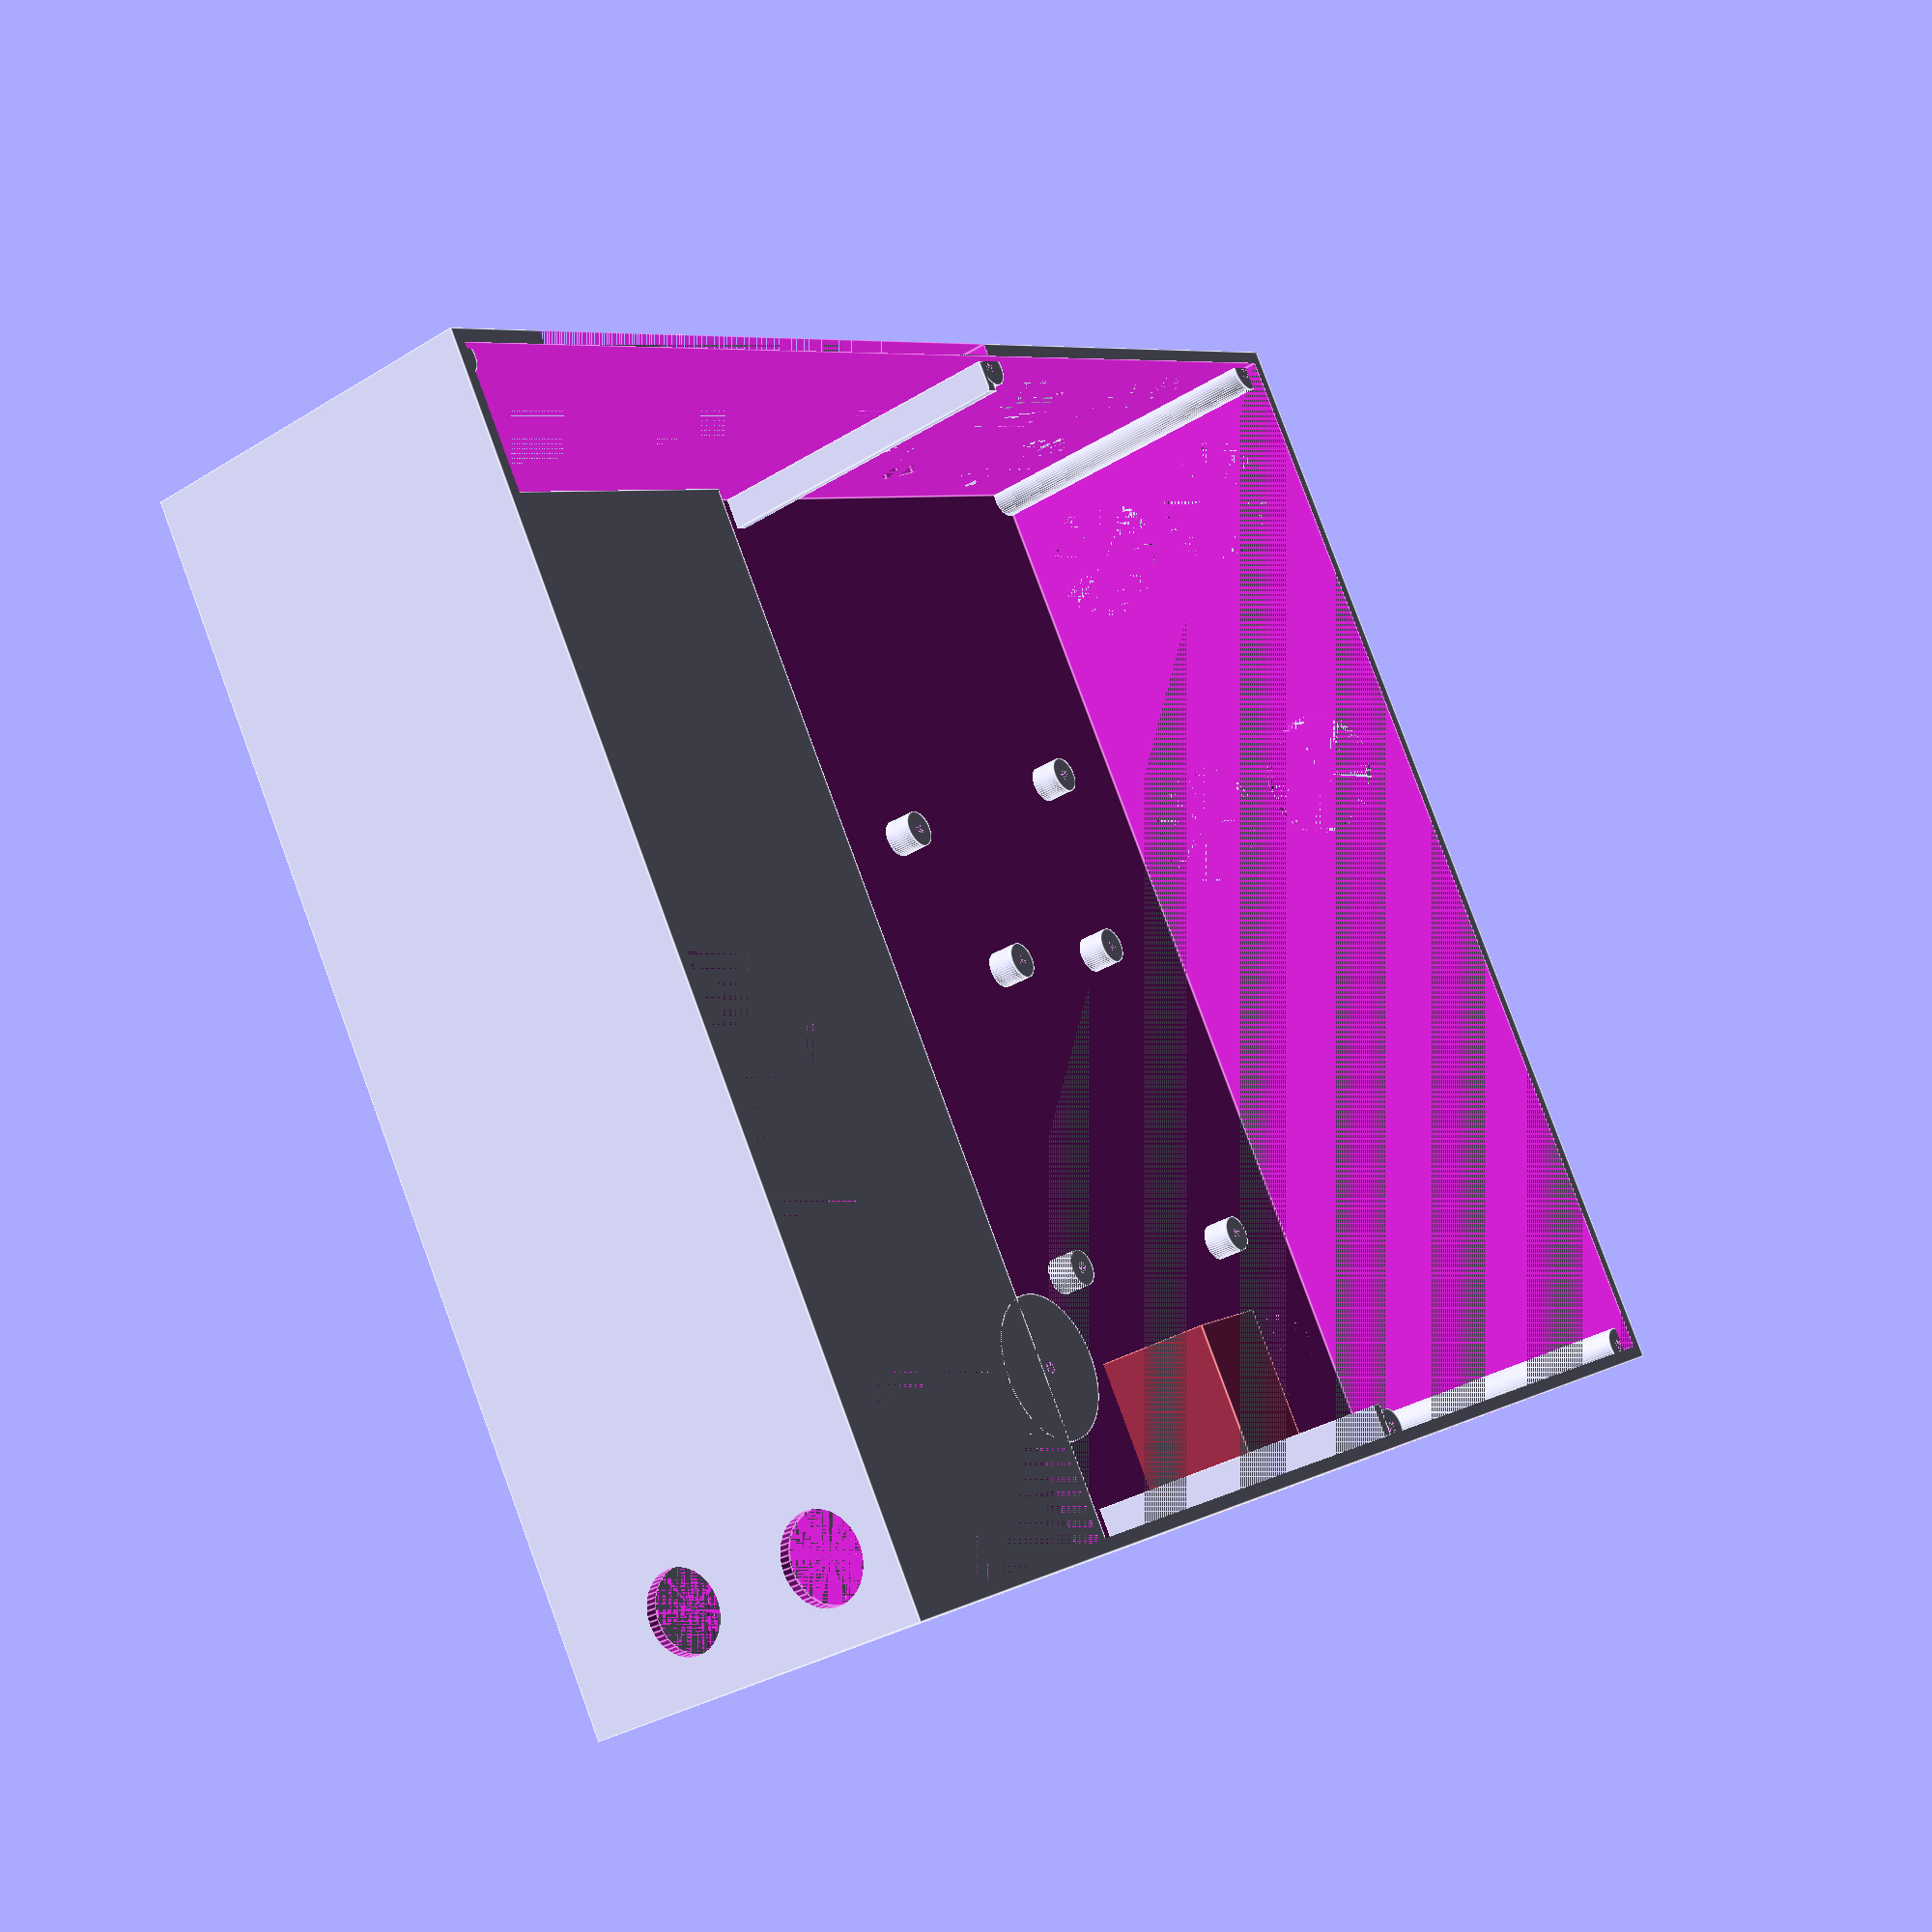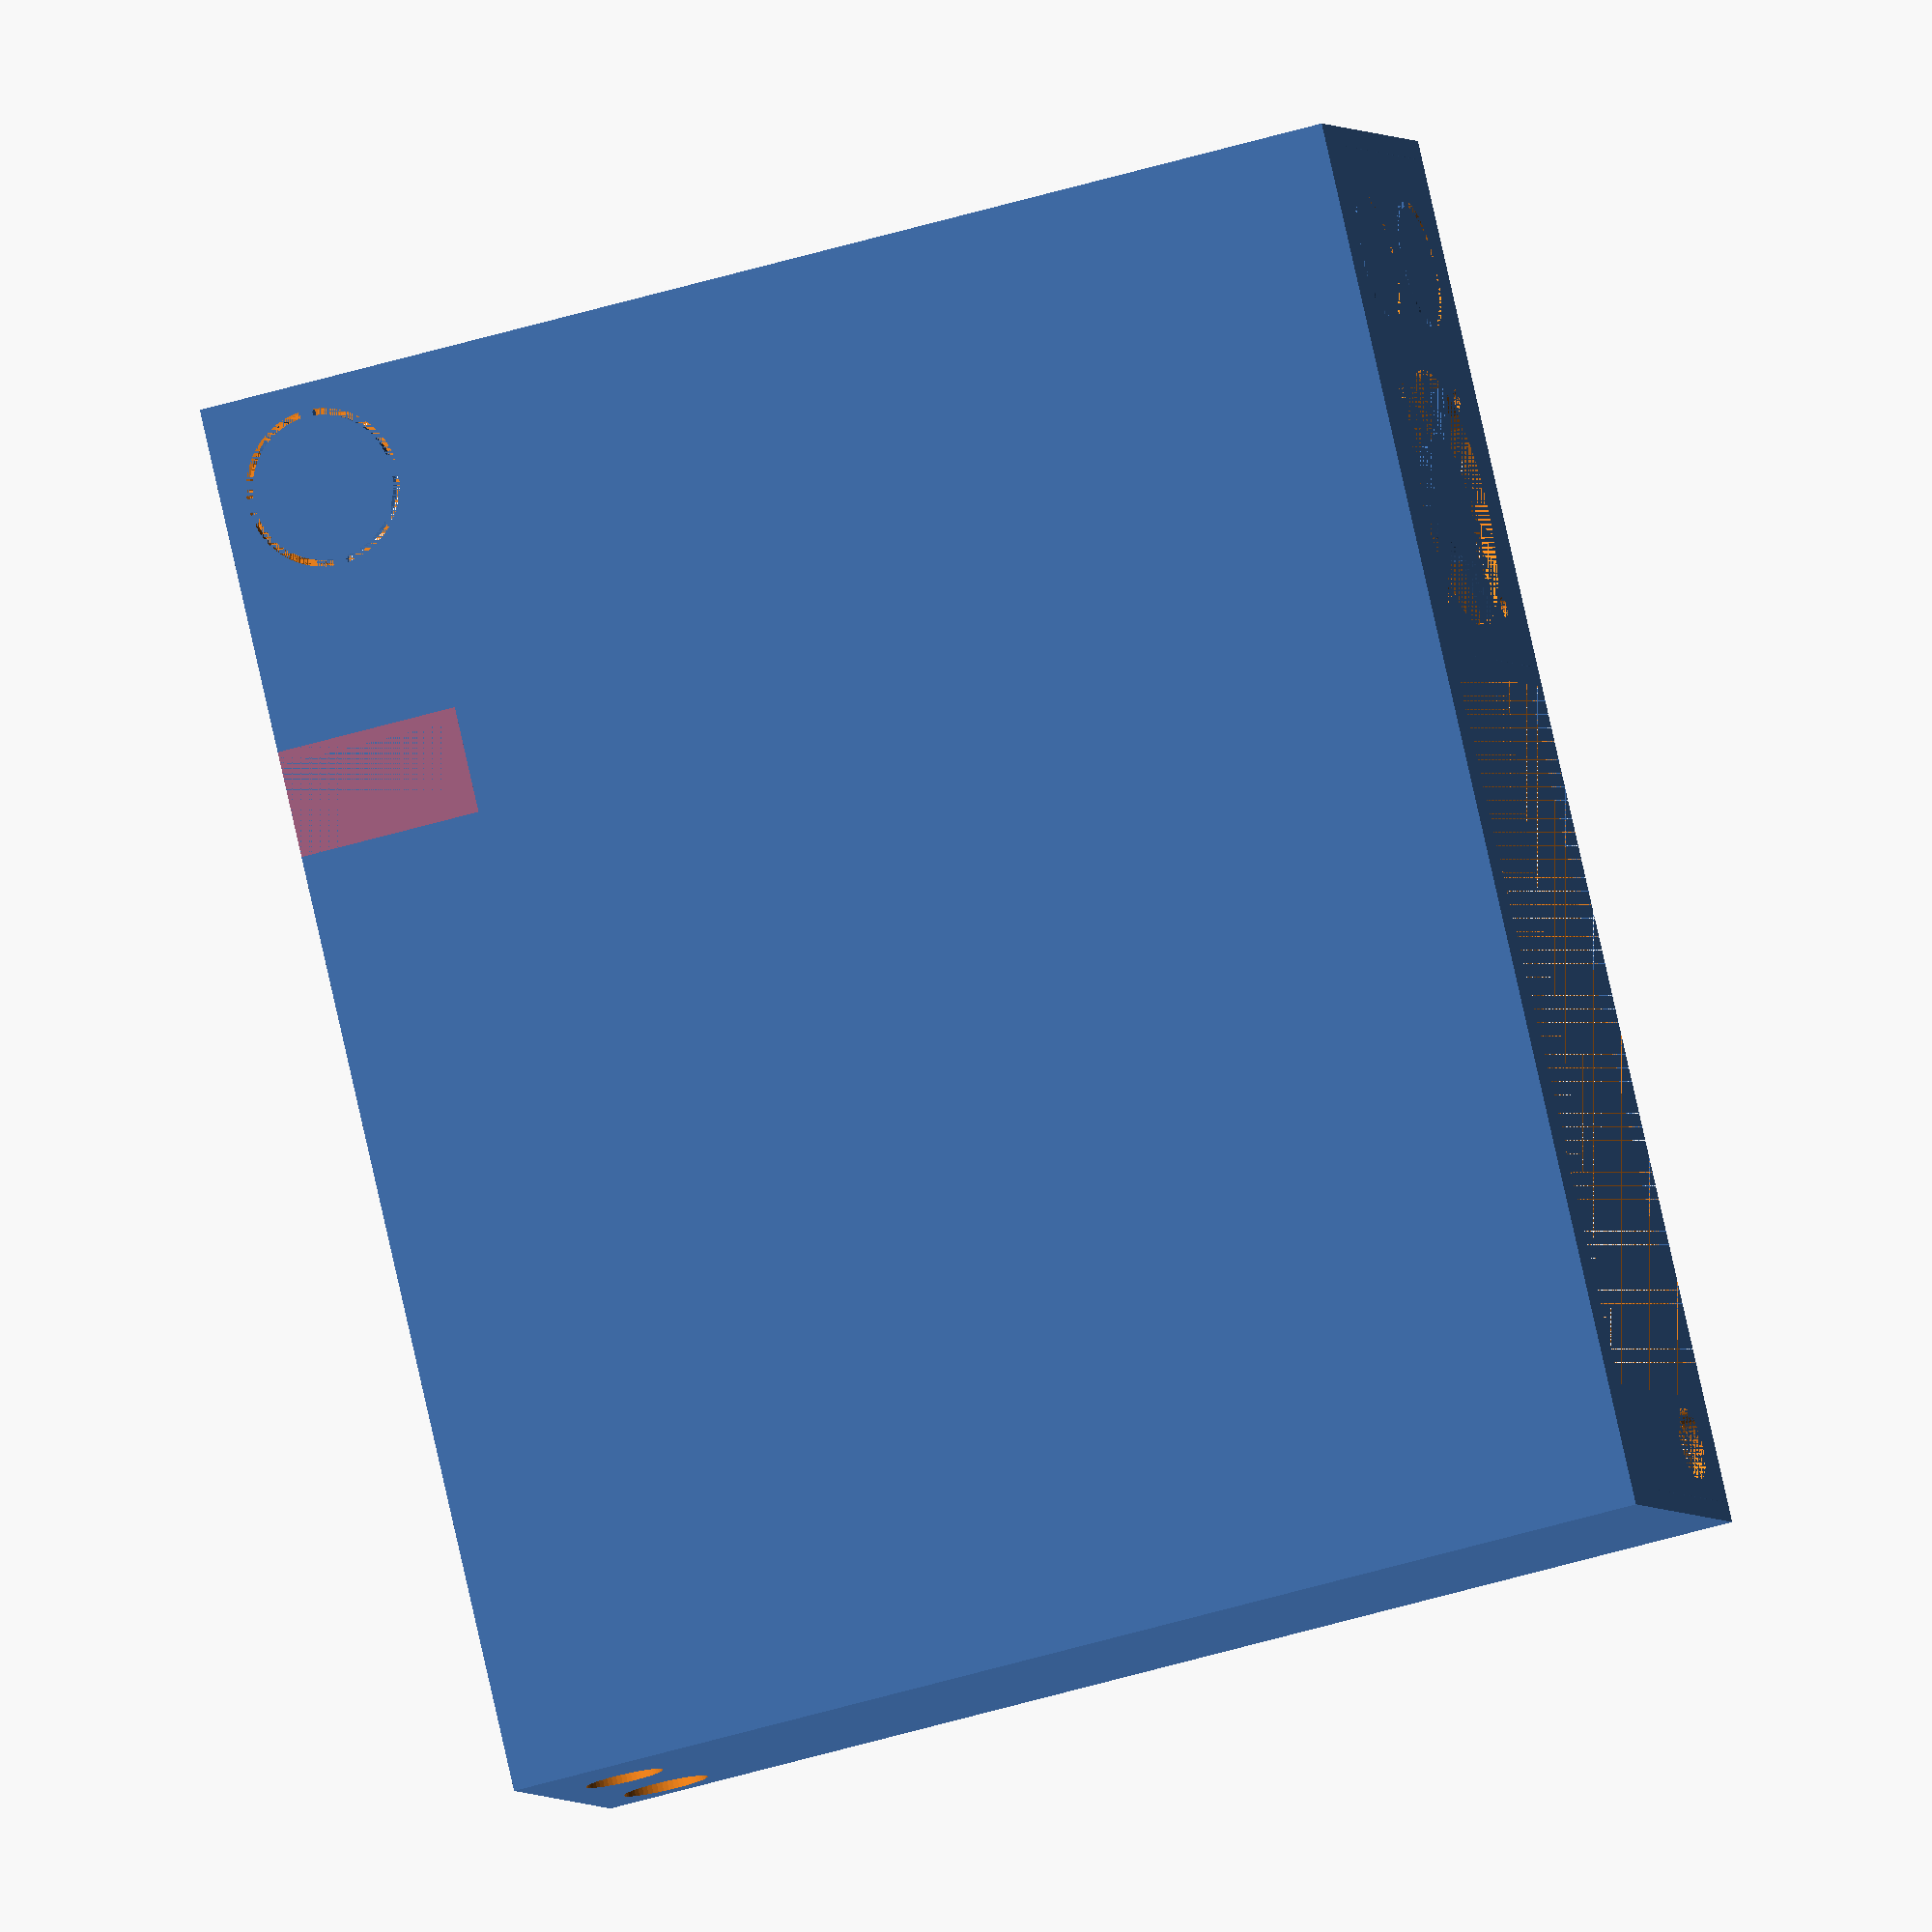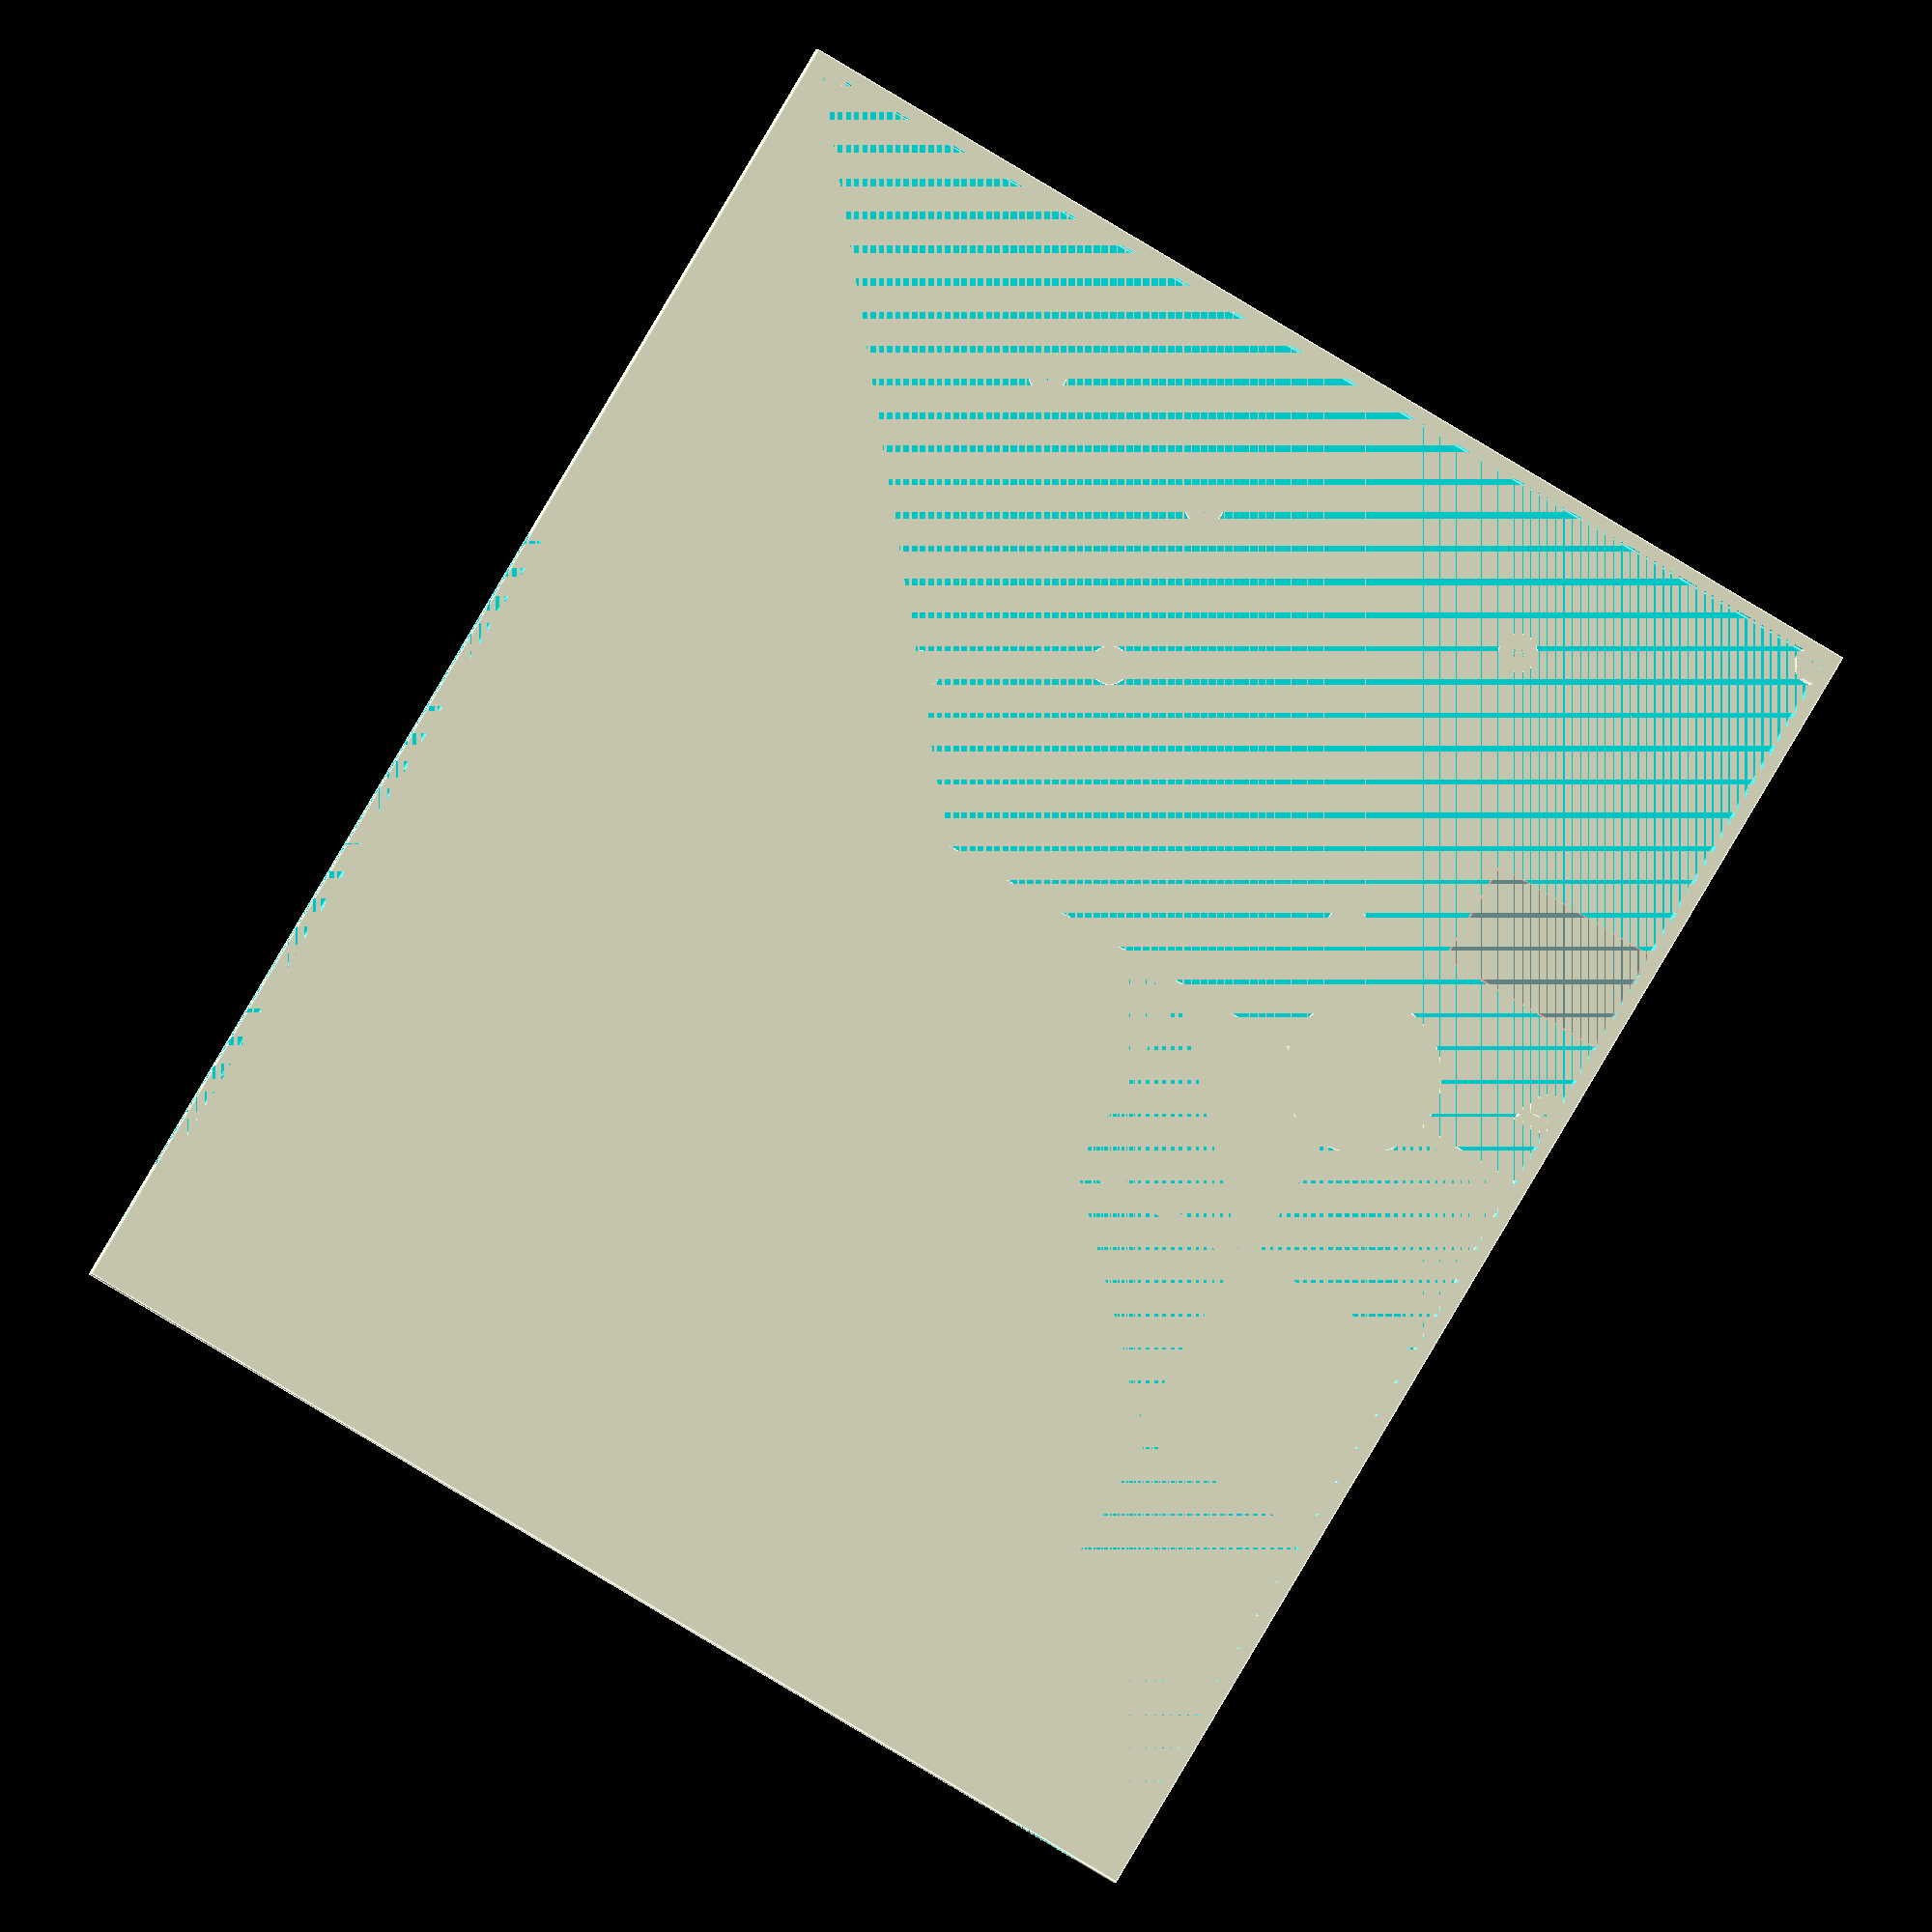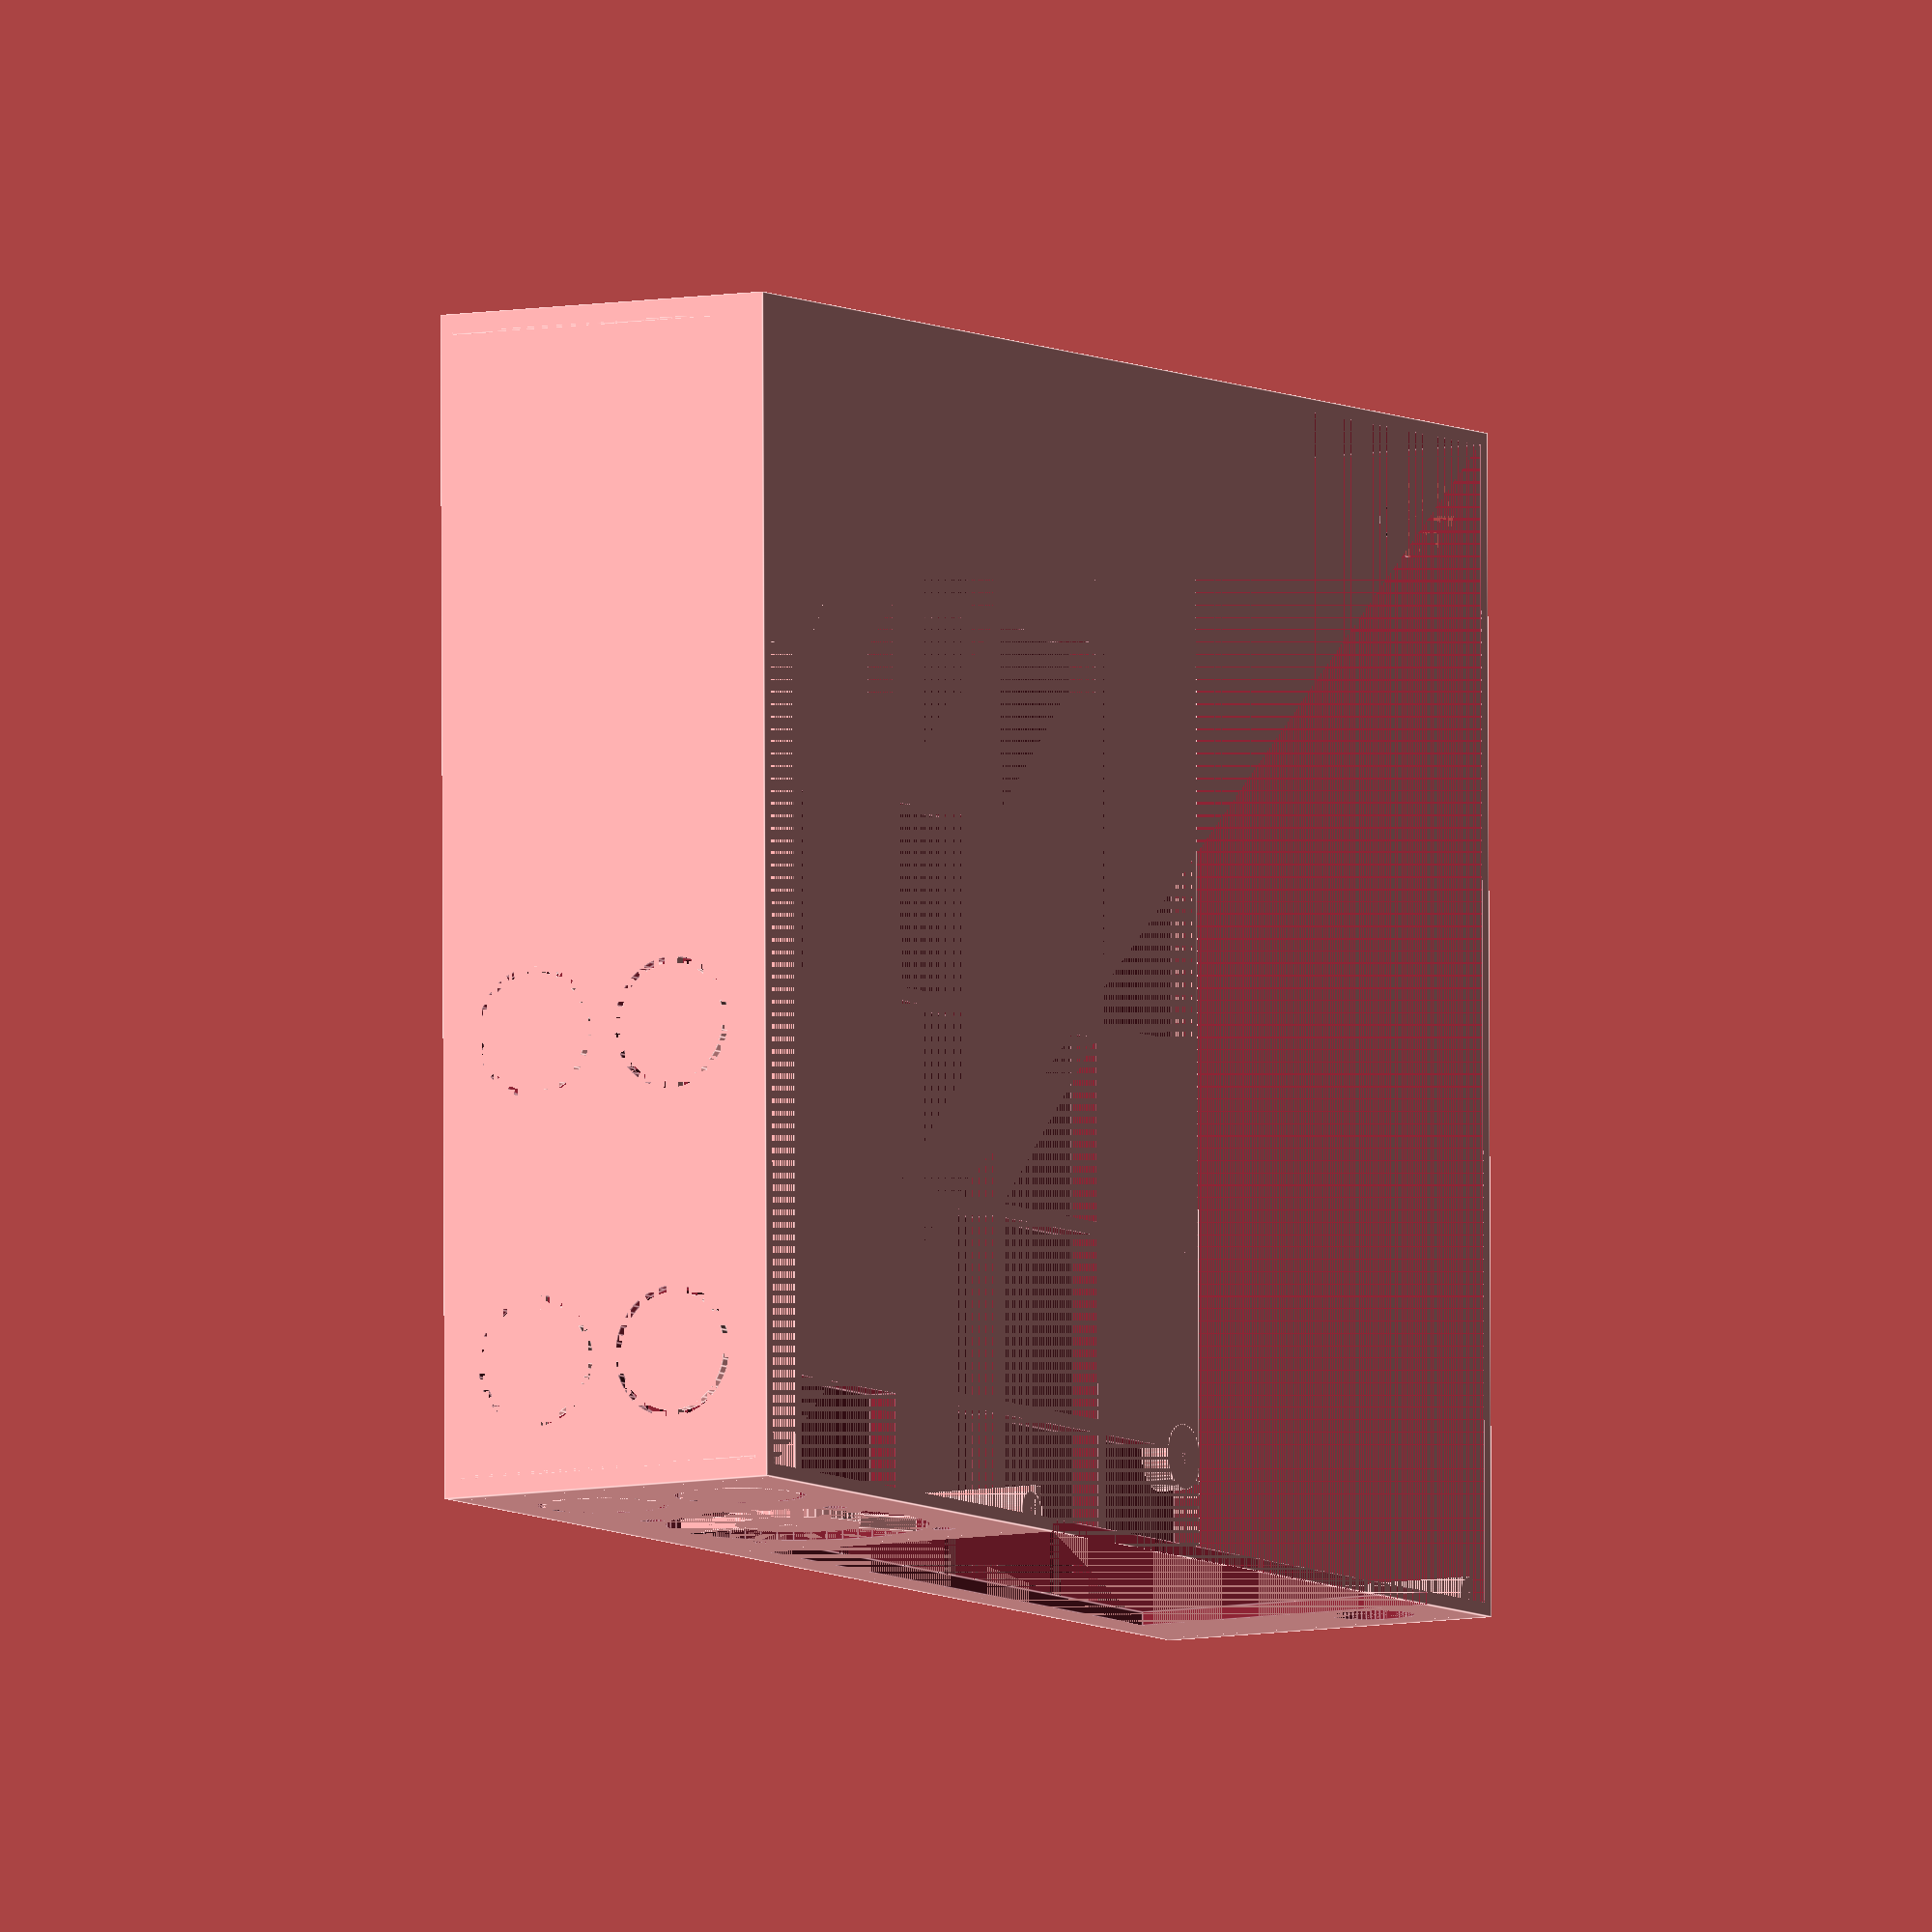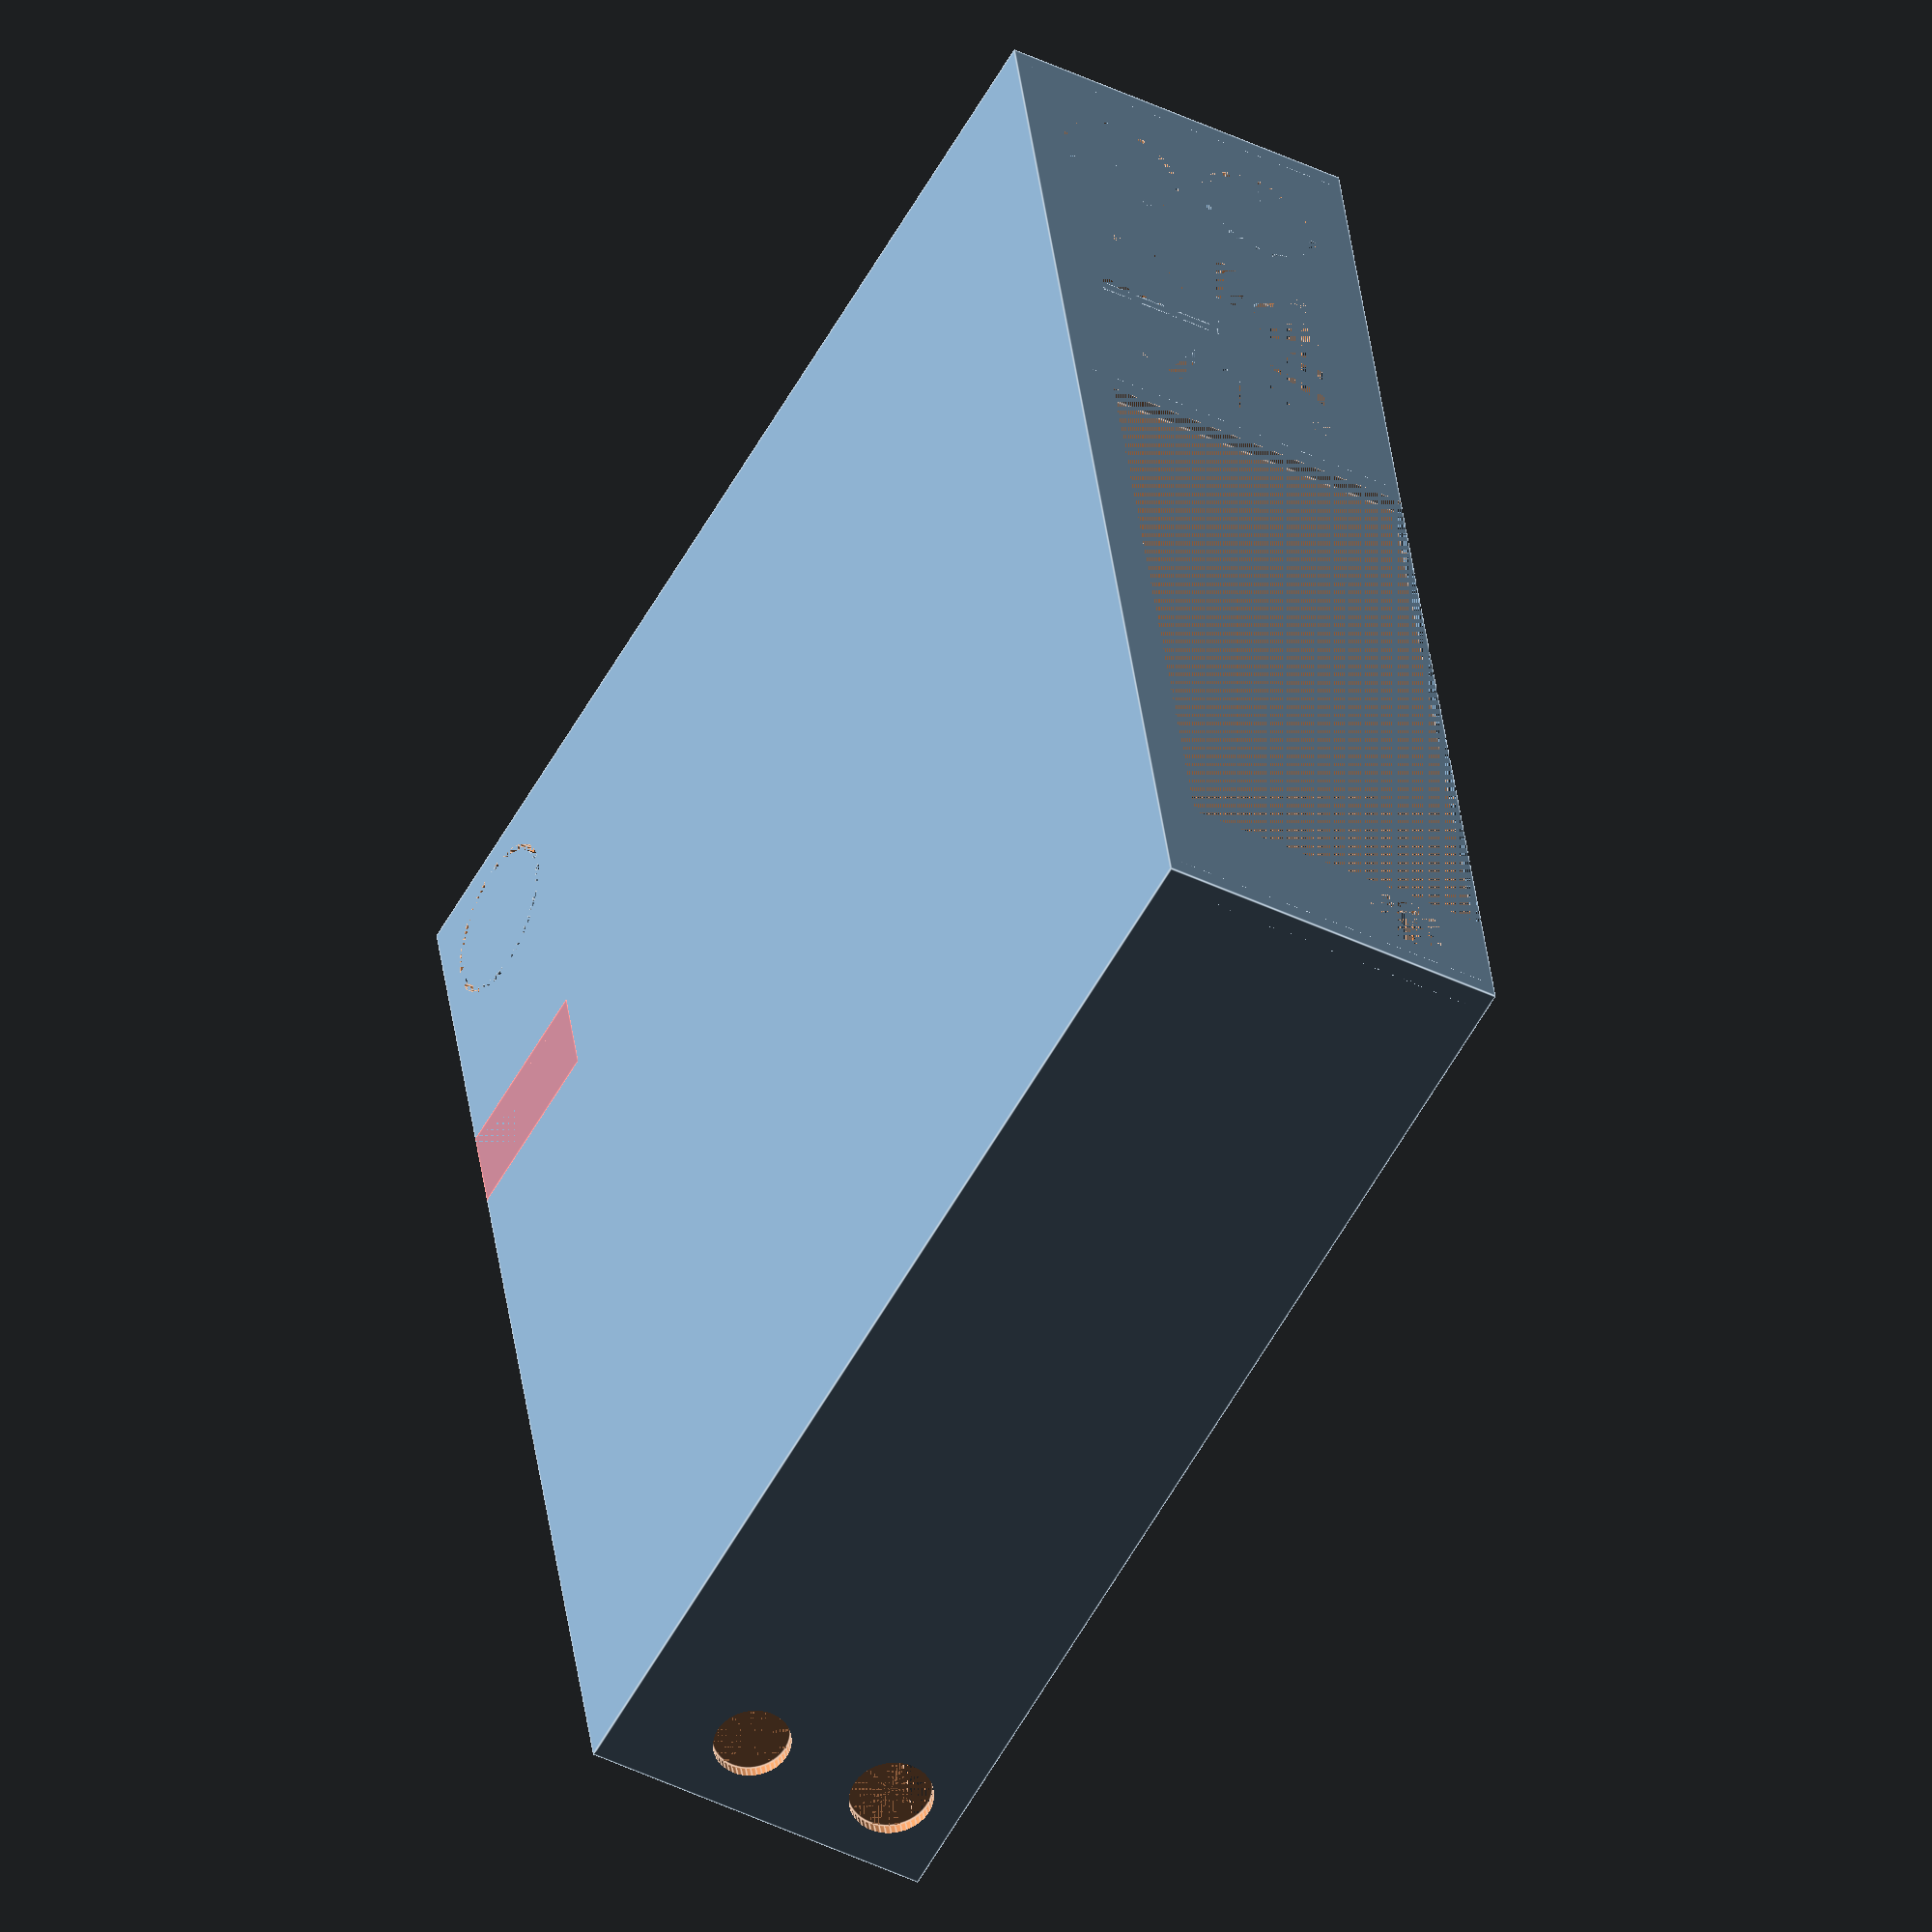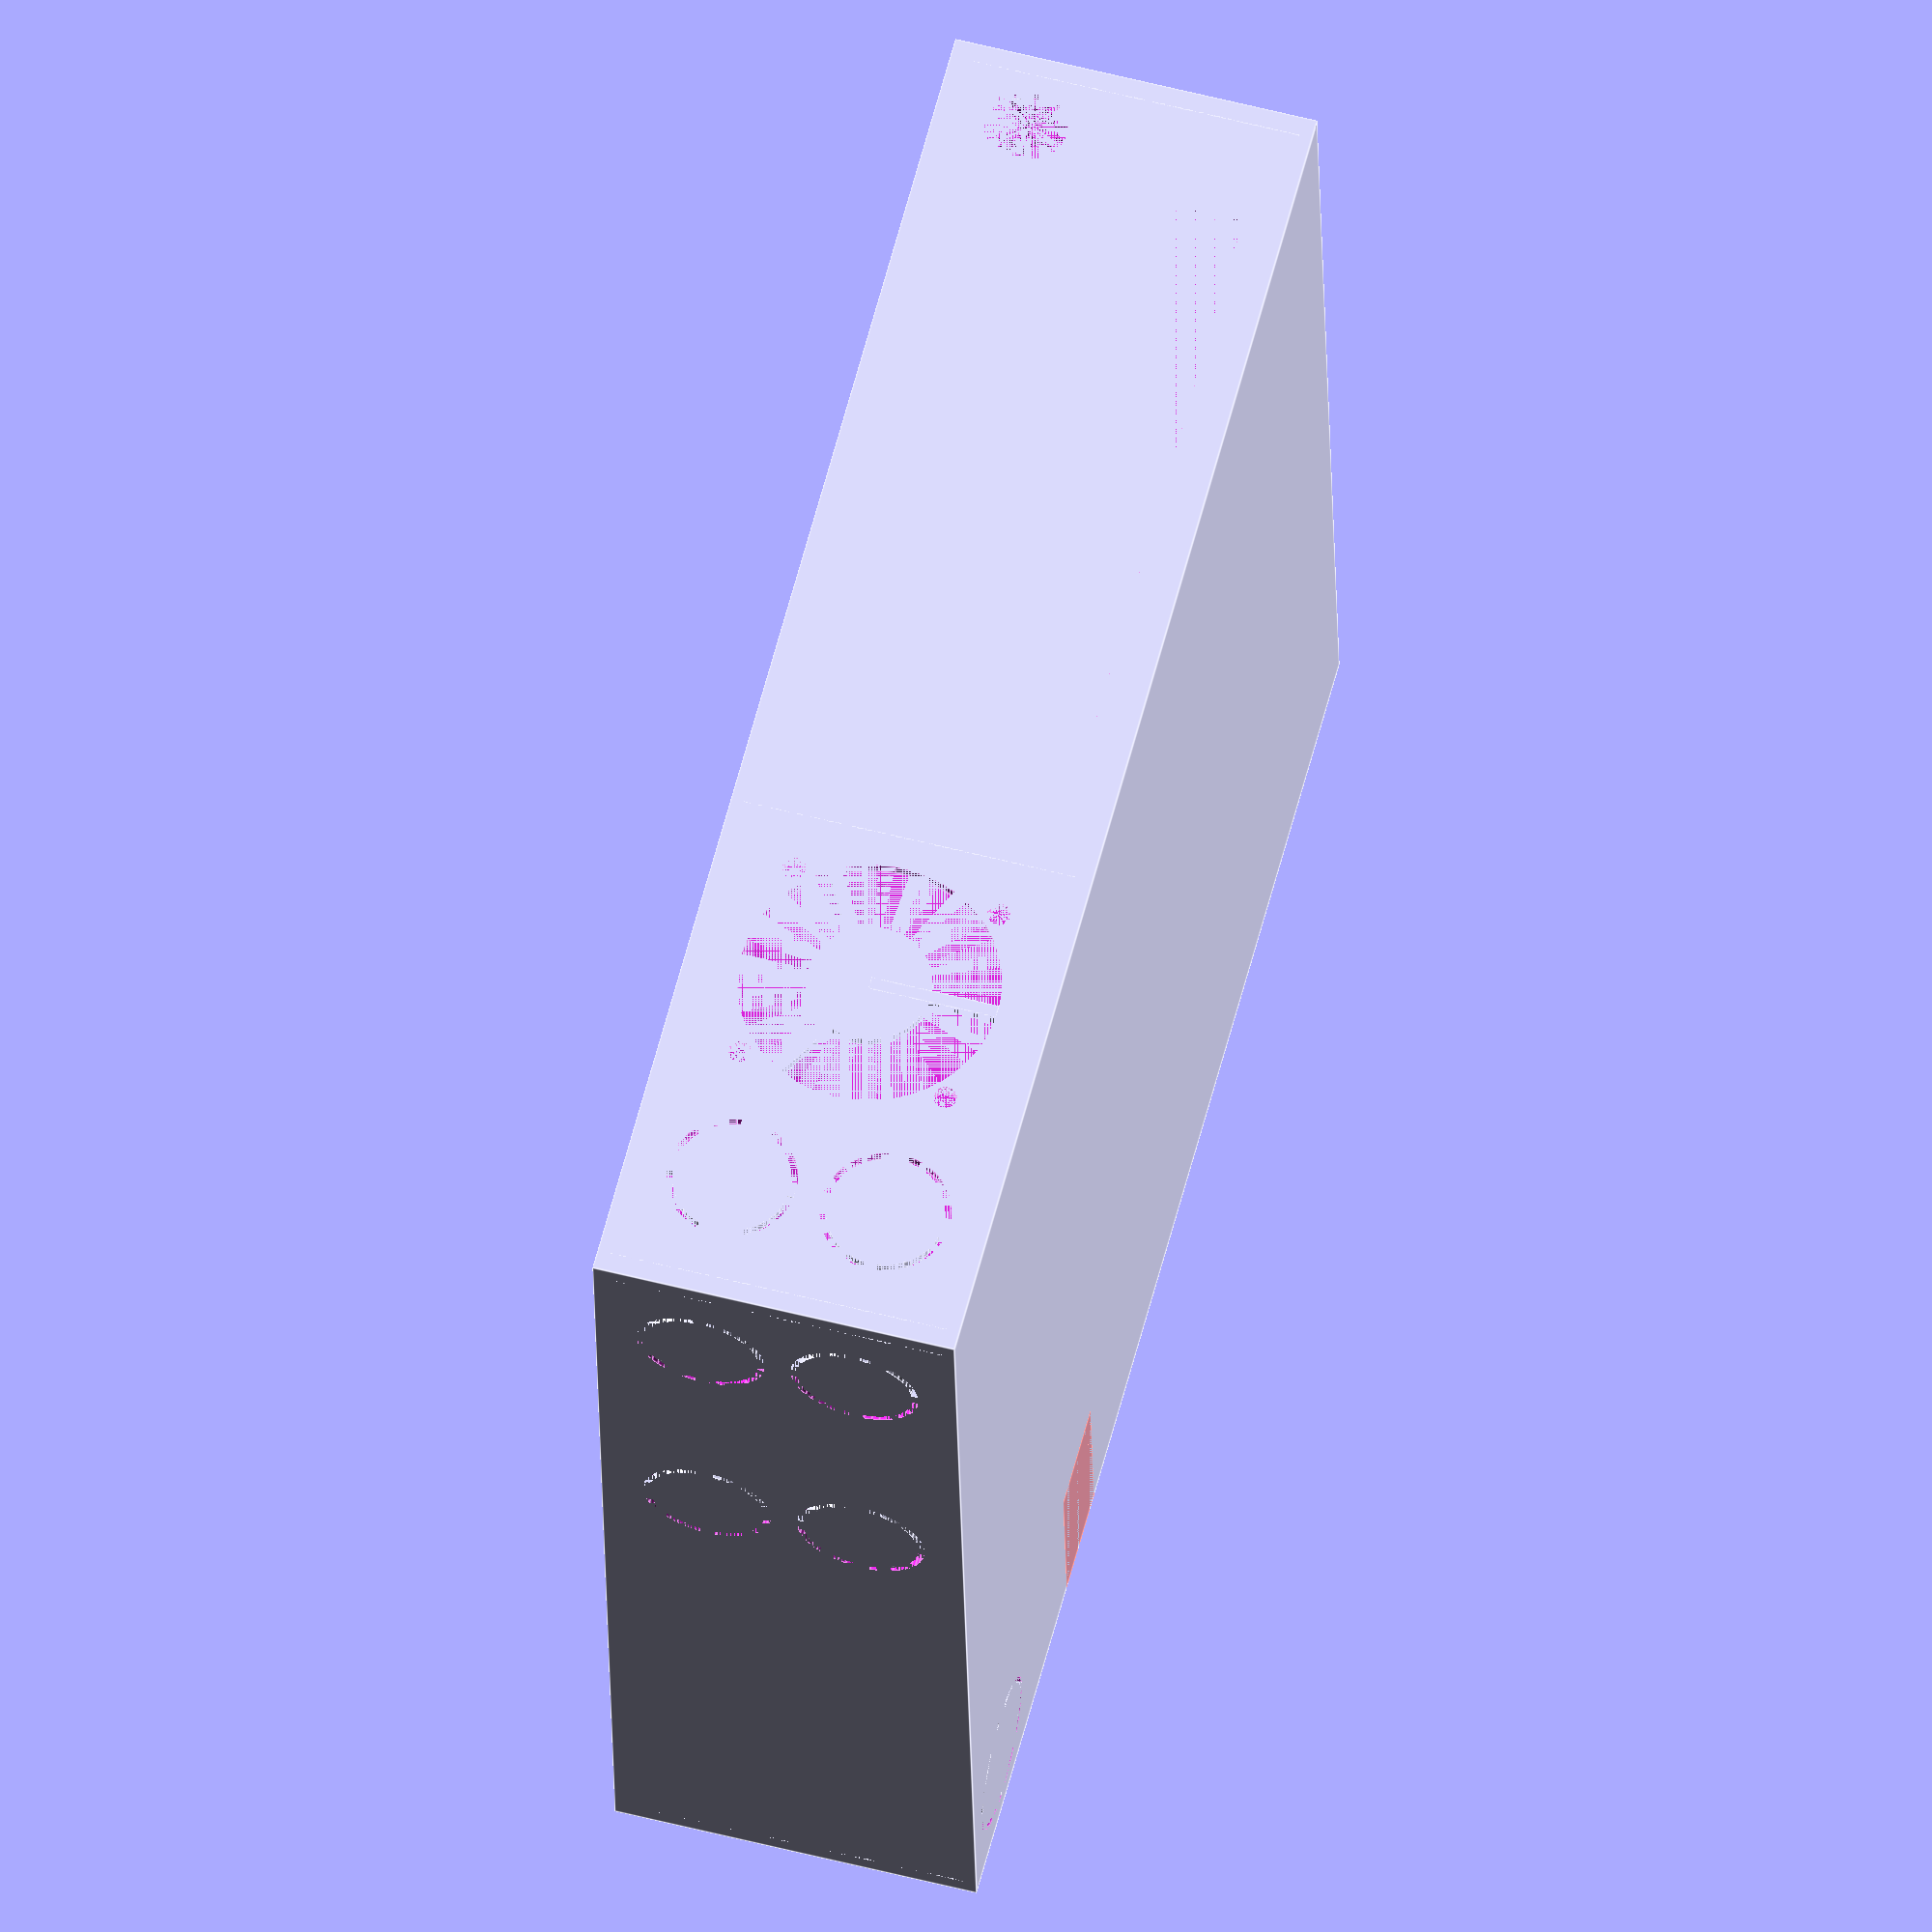
<openscad>
$fn=50;

// Box
wd=180;
dp=215;
ht=56.5;
wall_th=2;

// Spacer grid
spacer_wd=wd-wall_th*2;
spacer_dp=120;
spacer_ht=4.5;
spacer_md=30;
spacer_nx=4;
spacer_ny=6;

// Box holes
fuse_rad=6.5;
switch_rad=6;

// Mega 2560 mount points [x,y] (lower left == 0,0, thousands of inch) 
in2mm = 25.4/1000;
mega_y=193.3;
mega_x=28.4;
mega_r1=1;
mega_r2=3;
megausb_y1=147.4;
megausb_z1=8.4;
megausb_x1=28.4;
usb_y=12.3;
usb_z=11.3;

mega_pos = [
    [550,100],
    [2600,300],
    [3800,100],
    [3550,2000],
    [2600,1400],
    [600,2000],
];

// Power supply space
pwr_y1=19;
pwr_y2=130;

bos = [
// Mount bosses [x,y,ro,ri,ht]
    [29   ,6.5,5,1,spacer_ht],
    [153.1,6.5,5,1,spacer_ht],
    [30   ,124,12,1,spacer_ht],
// Case stabalizers and cover mounts
    [wd-3,3,3,1,ht-2*wall_th],
    [wd-3,dp-3,3,1,ht-2*wall_th],
    [3,dp-3,3,1,ht-2*wall_th],
    [3,pwr_y2+3,3,1,ht-2*wall_th],
    [wd-3,pwr_y2+3,3,1,ht-2*wall_th]
];

// Wall returns [x,y,r,wx,wy,ht]
retrn= [
    [wall_th   ,pwr_y2+wall_th,180,5,wall_th,ht-2*wall_th],
    [wd-wall_th,pwr_y2,0,5,wall_th,ht-2*wall_th],
];

// Case holes [x,y,z,xr,zr,h,r]
hole= [
    // fuse hole
    [12,wall_th,11.3,90,0,wall_th*2,fuse_rad],
    // power switch hole
    [12,wall_th,35.5,90,0,wall_th*2,switch_rad]
];

// Case knock-outs [x,y,z,xr,yr,h,r1,r2]
kout= [
    // RHS of box
    [wd-wall_th,195,ht-16,0,90,wall_th,9,10],
    [wd-wall_th,195,ht-16-24,0,90,wall_th,9,10],
    // Top
    [16,dp-16,ht-wall_th,0,0,wall_th,11,12],
    // Back
    [110,dp,ht-16-24,90,0,wall_th,9,10],    
    [110,dp,ht-16,90,0,wall_th,9,10],    
    [160,dp,ht-16-24,90,0,wall_th,9,10],    
    [160,dp,ht-16,90,0,wall_th,9,10]    
];

// Case holes square [x,y,z,tx,ty,tz]
hole_sq= [
    // power supply hole
    [wd-wall_th,pwr_y1,0,wall_th,pwr_y2-pwr_y1,ht-spacer_ht-wall_th],
    // USB plug hole
    [0,megausb_y1,ht-megausb_z1-usb_z,wall_th,usb_y,usb_z]
];

// Oblong hole, r1=rad of ends, d=dist of streight between, h=thickness
module oblong(r1,d,h) {
    union() {
        cylinder(h,r=r1);
        translate([d,0,0]) cylinder(h,r=r1);
        translate([0,-r1,0]) cube([d,2*r1,h]);
    }
}

// Knockout, th=thickness, r1=inner rad, r2=outer rad
module knockout(th,r1,r2) {
    difference() {            
        cylinder(th,r=r2);
        cylinder(th,r=r1);
        translate([-r2,-th/2,0]) cube([r2*2,th,th]);
        rotate([0,0,90]) translate([-r2,-th/2,0]) cube([r2*2,th,th]);
    };
}

// Fan, s=fan nominal size, h=thickness, k=spokes, hl=mount hole size
module fan(s,h,k=3,hl=3.6/2) {
    union() {
        // Air hole
        difference() {            
            cylinder(h,r=s/2);
            cylinder(h,r=s*0.95/4);
            // Supports
            for(r=[0:360/k:360]) {
                rotate([0,0,r]) translate([0,-h/2,0]) cube([s/2,h,h]);
            }
        };    
        // Mount holes
        translate([s/2-s*.1,s/2-s*.1,0]) cylinder(h,r=hl);
        translate([-(s/2-s*.1),-(s/2-s*.1),0]) cylinder(h,r=hl);
        translate([+(s/2-s*.1),-(s/2-s*.1),0]) cylinder(h,r=hl);
        translate([-(s/2-s*.1),+(s/2-s*.1),0]) cylinder(h,r=hl);
    }
}

union() {
    difference() {
        cube([wd,dp,ht]);
        translate([wall_th,wall_th,0])
            cube([wd-2*wall_th,dp-2*wall_th,ht-wall_th]);
        // Case round holes
        for(i=[0:len(hole)-1]) {
            translate([hole[i][0],hole[i][1],hole[i][2]])
            rotate([hole[i][3],0,hole[i][4]])
            cylinder(hole[i][5],r=hole[i][6]);
        }
        // Case knock-outs
        for(i=[0:len(kout)-1]) {
            translate([kout[i][0],kout[i][1],kout[i][2]])
            rotate([kout[i][3],kout[i][4],0])
            knockout(kout[i][5],kout[i][6],kout[i][7]);
        }
        // case square hole
        for(i=[0:len(hole_sq)-1]) {
            translate([hole_sq[i][0],hole_sq[i][1],hole_sq[i][2]])
            cube([hole_sq[i][3],hole_sq[i][4],hole_sq[i][5]]);
        }
        // Case vents
        for(i=[204:-4:140]) {
            translate([wall_th,i,6.4]) rotate([0,-90,0]) oblong(1,24,wall_th);
        }
        // Power cord hole
        translate([wd,11.5,13]) rotate([0,-90,0]) oblong(5.5,2,wall_th);
        // Fan hole
        translate([wd,158,ht/2]) rotate([0,-90,0]) fan(40,wall_th);        
    }
    // Stiffness grid
    difference() {
        translate([wall_th,wall_th,ht-wall_th-spacer_ht]) cube([spacer_wd,spacer_dp,spacer_ht]);
        for(x=[wall_th:spacer_md:spacer_md*spacer_nx]) {
            for(y=[wall_th:spacer_md:spacer_md*spacer_ny]) {
                translate([y,x,ht-wall_th-spacer_ht]) cube([spacer_md-wall_th,spacer_md-wall_th,spacer_ht]);
            }
        }
    }
    // Mega mount points
    for(i=[0:len(mega_pos)-1]) {
        translate([mega_x+mega_pos[i][0]*in2mm,mega_y-mega_pos[i][1]*in2mm,ht-wall_th-spacer_ht]) 
        difference() {
            cylinder(spacer_ht,r=mega_r2);
            cylinder(spacer_ht,r=mega_r1);
        }
    }
    // Mega USB guide
    #translate([0,megausb_y1-wall_th,ht-(usb_z+megausb_z1+wall_th)]) 
        difference() {
            cube([megausb_x1,usb_y+2*wall_th,usb_z+megausb_z1+wall_th]);
            translate([0,wall_th,usb_z+wall_th*2]) 
                cube([megausb_x1,usb_y,megausb_z1-wall_th]);
            translate([0,wall_th,wall_th]) 
                cube([megausb_x1,usb_y,usb_z]);
    }
    // mount points
    for(i=[0:len(bos)-1]) {
        translate([bos[i][0],bos[i][1],ht-wall_th])
        rotate([0,180,0]) 
        difference() {
            cylinder(bos[i][4],r=bos[i][2]);
            cylinder(bos[i][4],r=bos[i][3]);
        }
    }
    // wall returns
    for(i=[0:len(retrn)-1]) {
        translate([retrn[i][0],retrn[i][1],ht-wall_th])
        rotate([0,180,retrn[i][2]]) 
        cube([retrn[i][3],retrn[i][4],retrn[i][5]]);
    }
}


</openscad>
<views>
elev=213.5 azim=122.4 roll=49.9 proj=p view=edges
elev=182.8 azim=166.8 roll=165.1 proj=o view=wireframe
elev=180.1 azim=149.3 roll=0.4 proj=o view=edges
elev=187.1 azim=270.4 roll=59.4 proj=o view=edges
elev=43.5 azim=347.2 roll=60.2 proj=o view=edges
elev=301.2 azim=265.8 roll=284.8 proj=o view=edges
</views>
